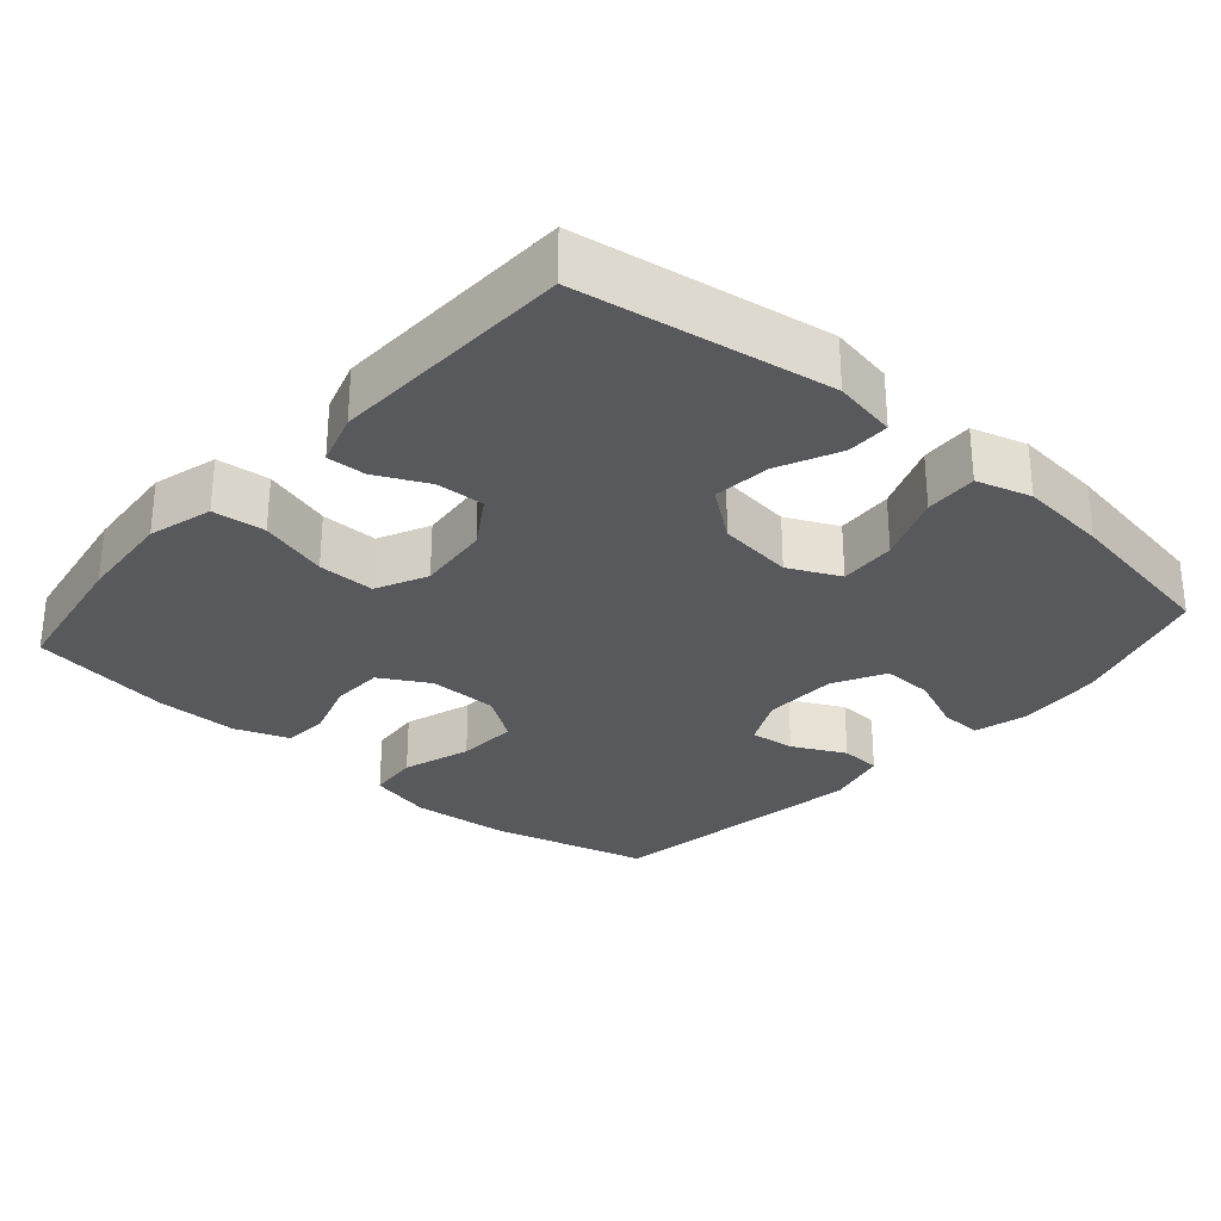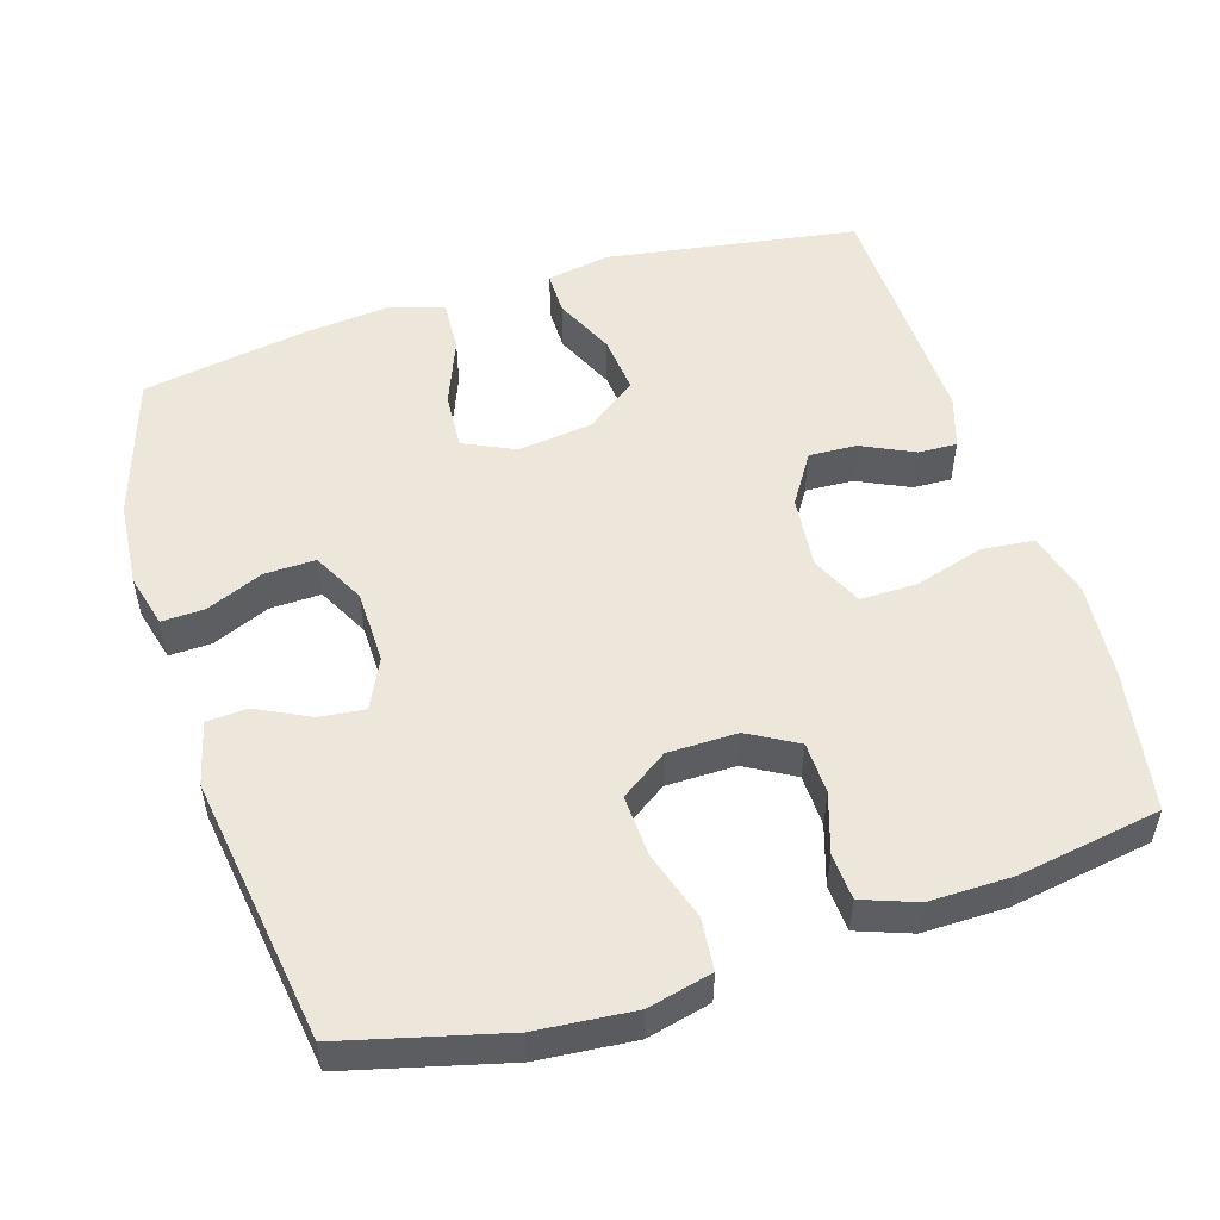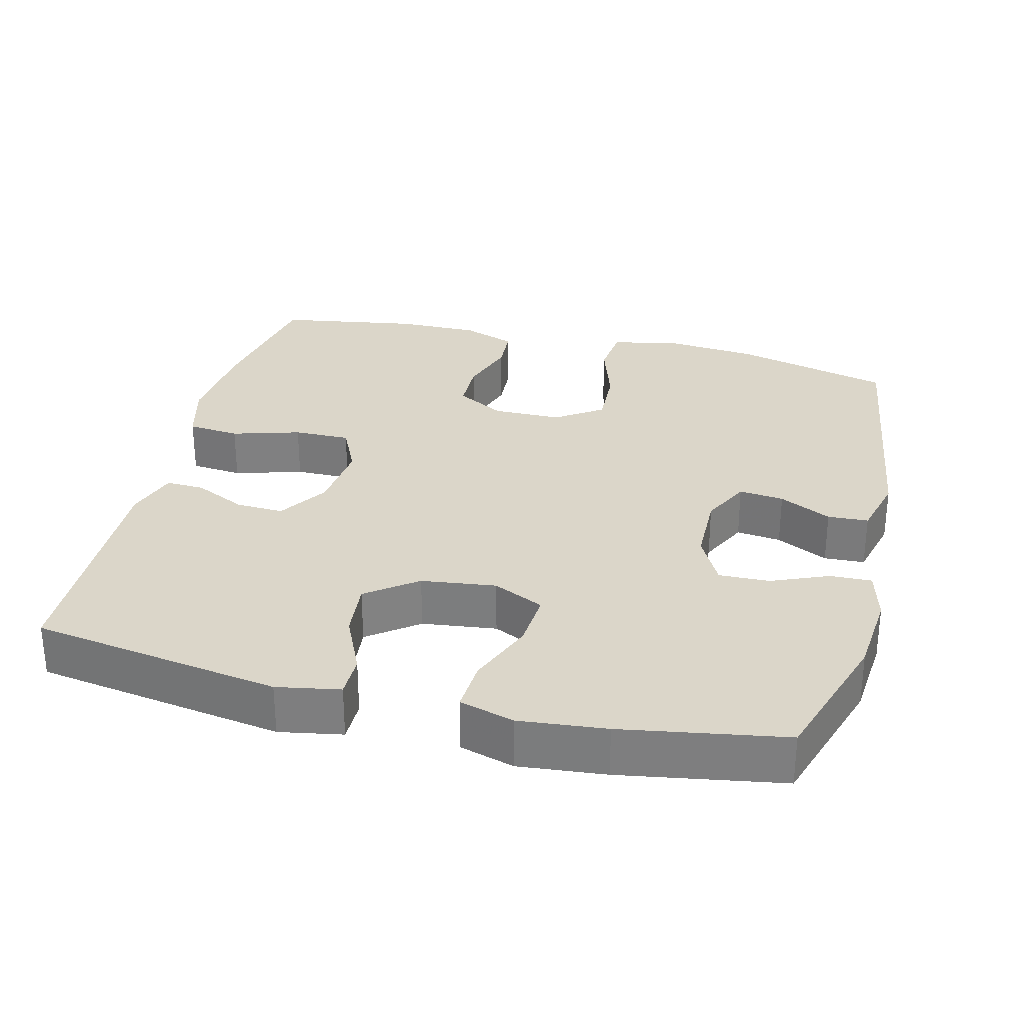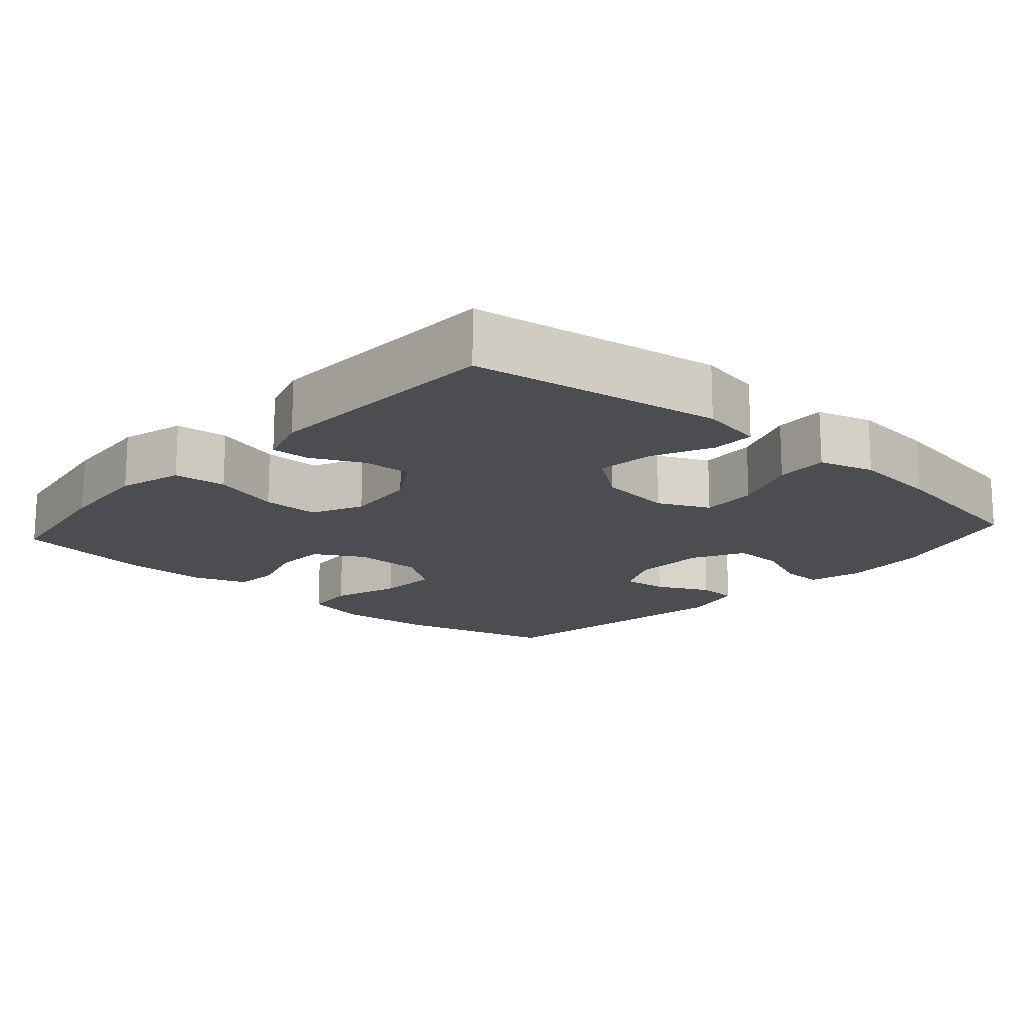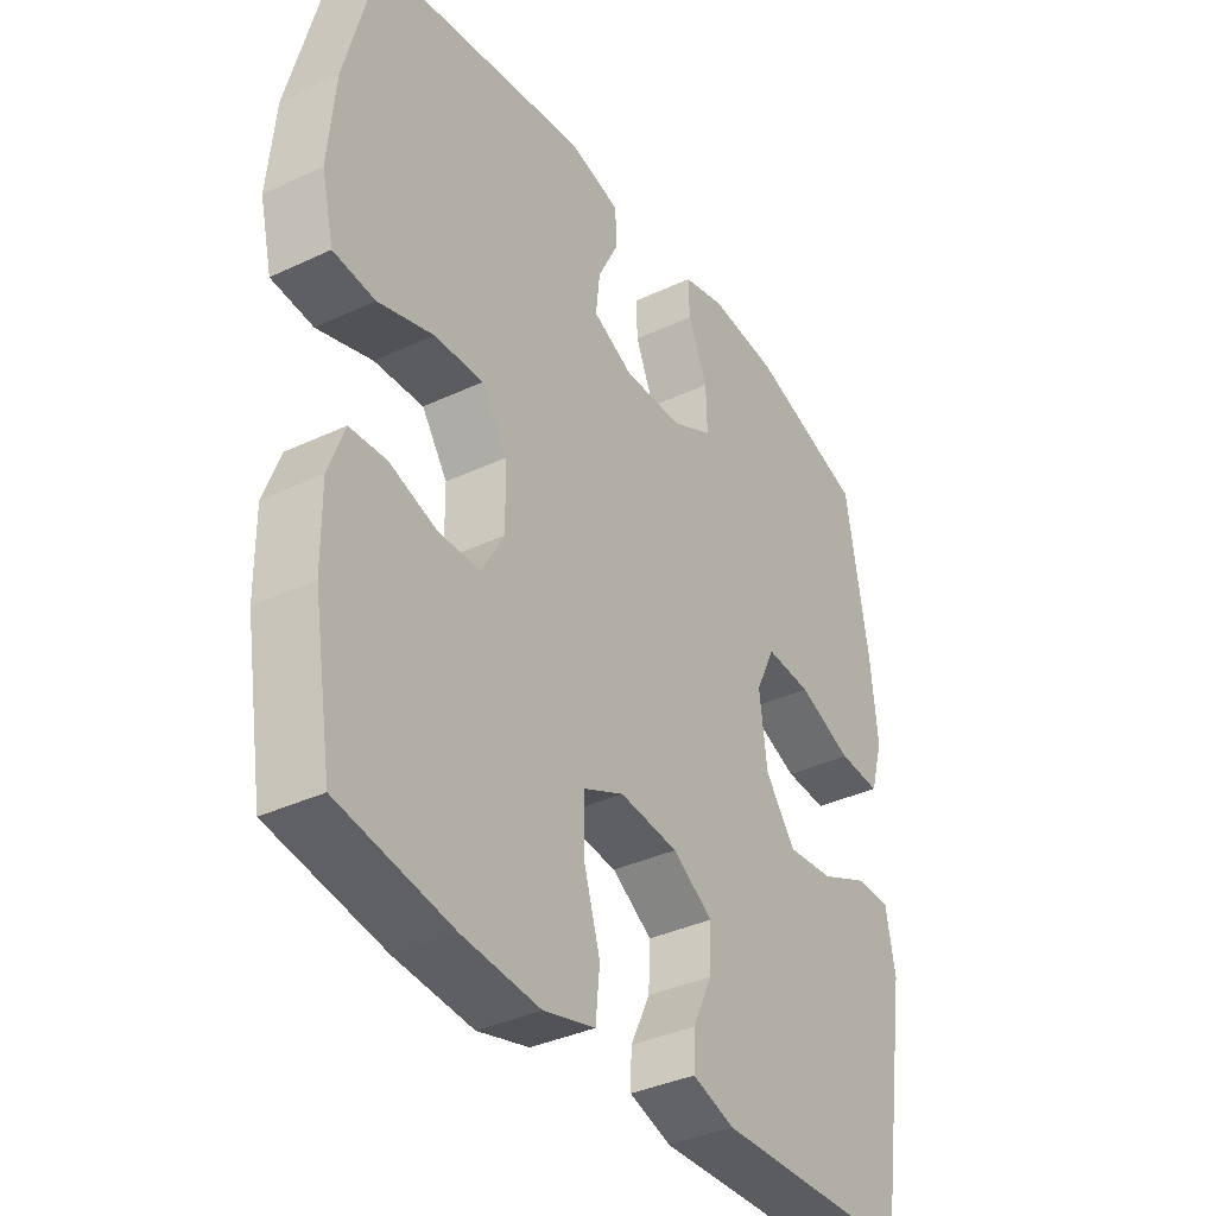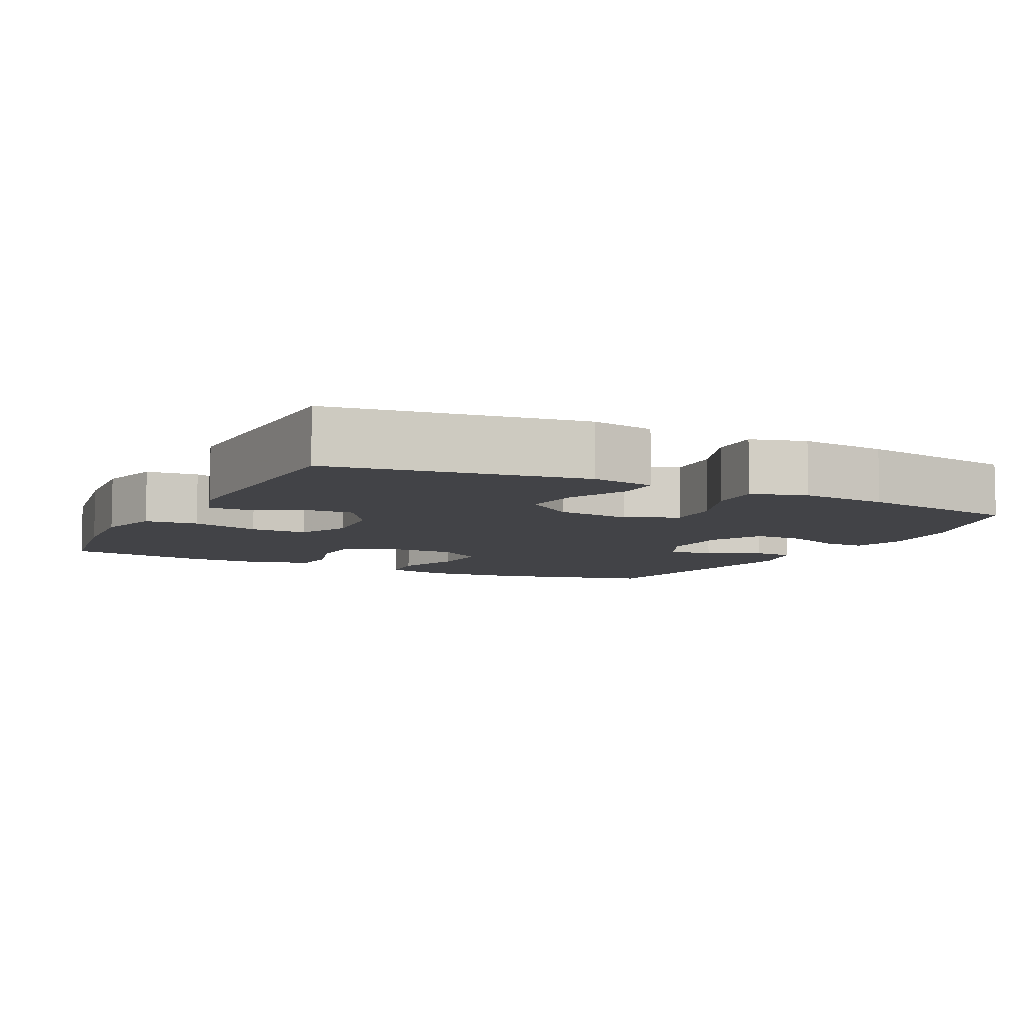
<metadata>
{"format":"obj","ext":"obj","renderer":"f3d","projection":"perspective","resolution":1024,"background":"white","views":[{"elev":-29.2,"azim":-131.3,"up":"+Y"},{"elev":52.5,"azim":72.7,"up":"+Y"},{"elev":30.0,"azim":-75.9,"up":"+Y"},{"elev":-16.2,"azim":-131.8,"up":"+Y"},{"elev":-36.8,"azim":121.3,"up":"+Z"},{"elev":-7.4,"azim":-116.7,"up":"+Y"}]}
</metadata>
<code>
v -0.5 0.07 -0.5
v -0.554 0.07 -0.156
v -0.538 0.07 -0.069
v -0.479 0.07 -0.069
v -0.396 0.07 -0.107
v -0.317 0.07 -0.115
v -0.265 0.07 -0.046
v -0.252 0.07 0.057
v -0.285 0.07 0.127
v -0.363 0.07 0.122
v -0.456 0.07 0.085
v -0.528 0.07 0.081
v -0.55 0.07 0.156
v -0.538 0.07 0.276
v -0.5 0.07 0.5
v -0.304 0.07 0.562
v -0.187 0.07 0.572
v -0.114 0.07 0.553
v -0.116 0.07 0.495
v -0.149 0.07 0.417
v -0.151 0.07 0.347
v -0.08 0.07 0.31
v 0.021 0.07 0.308
v 0.089 0.07 0.341
v 0.082 0.07 0.403
v 0.046 0.07 0.475
v 0.049 0.07 0.531
v 0.136 0.07 0.553
v 0.5 0.07 0.5
v 0.556 0.07 0.282
v 0.568 0.07 0.149
v 0.547 0.07 0.061
v 0.476 0.07 0.054
v 0.382 0.07 0.084
v 0.298 0.07 0.088
v 0.254 0.07 0.024
v 0.253 0.07 -0.071
v 0.291 0.07 -0.138
v 0.362 0.07 -0.14
v 0.443 0.07 -0.114
v 0.506 0.07 -0.118
v 0.533 0.07 -0.192
v 0.532 0.07 -0.306
v 0.5 0.07 -0.5
v 0.306 0.07 -0.533
v 0.174 0.07 -0.544
v 0.086 0.07 -0.52
v 0.079 0.07 -0.448
v 0.107 0.07 -0.354
v 0.108 0.07 -0.276
v 0.038 0.07 -0.243
v -0.062 0.07 -0.253
v -0.131 0.07 -0.297
v -0.128 0.07 -0.363
v -0.094 0.07 -0.434
v -0.092 0.07 -0.487
v -0.164 0.07 -0.51
v -0.5 0 -0.5
v -0.554 0 -0.156
v -0.538 0 -0.069
v -0.479 0 -0.069
v -0.396 0 -0.107
v -0.317 0 -0.115
v -0.265 0 -0.046
v -0.252 0 0.057
v -0.285 0 0.127
v -0.363 0 0.122
v -0.456 0 0.085
v -0.528 0 0.081
v -0.55 0 0.156
v -0.538 0 0.276
v -0.5 0 0.5
v -0.304 0 0.562
v -0.187 0 0.572
v -0.114 0 0.553
v -0.116 0 0.495
v -0.149 0 0.417
v -0.151 0 0.347
v -0.08 0 0.31
v 0.021 0 0.308
v 0.089 0 0.341
v 0.082 0 0.403
v 0.046 0 0.475
v 0.049 0 0.531
v 0.136 0 0.553
v 0.5 0 0.5
v 0.556 0 0.282
v 0.568 0 0.149
v 0.547 0 0.061
v 0.476 0 0.054
v 0.382 0 0.084
v 0.298 0 0.088
v 0.254 0 0.024
v 0.253 0 -0.071
v 0.291 0 -0.138
v 0.362 0 -0.14
v 0.443 0 -0.114
v 0.506 0 -0.118
v 0.533 0 -0.192
v 0.532 0 -0.306
v 0.5 0 -0.5
v 0.306 0 -0.533
v 0.174 0 -0.544
v 0.086 0 -0.52
v 0.079 0 -0.448
v 0.107 0 -0.354
v 0.108 0 -0.276
v 0.038 0 -0.243
v -0.062 0 -0.253
v -0.131 0 -0.297
v -0.128 0 -0.363
v -0.094 0 -0.434
v -0.092 0 -0.487
v -0.164 0 -0.51
f 54 55 56 57
f 53 54 57 1
f 52 53 1 2
f 51 52 2 3
f 46 47 48 49
f 46 49 50
f 45 46 50
f 44 45 50
f 43 44 50
f 42 43 50 51
f 39 40 41 42
f 38 39 42 51
f 31 32 33 34
f 31 34 35
f 30 31 35
f 29 30 35
f 28 29 35 36
f 25 26 27 28
f 24 25 28 36
f 17 18 19 20
f 17 20 21
f 16 17 21
f 15 16 21
f 14 15 21 22
f 10 11 12 13
f 9 10 13 14
f 3 4 5
f 51 3 5
f 51 5 6
f 37 38 51 6
f 23 24 36 37
f 23 37 6 7
f 9 14 22 23
f 8 9 23
f 7 8 23
f 114 113 112 111
f 58 114 111 110
f 59 58 110 109
f 60 59 109 108
f 106 105 104 103
f 107 106 103
f 107 103 102
f 107 102 101
f 107 101 100
f 108 107 100 99
f 99 98 97 96
f 108 99 96 95
f 91 90 89 88
f 92 91 88
f 92 88 87
f 92 87 86
f 93 92 86 85
f 85 84 83 82
f 93 85 82 81
f 77 76 75 74
f 78 77 74
f 78 74 73
f 78 73 72
f 79 78 72 71
f 70 69 68 67
f 71 70 67 66
f 62 61 60
f 62 60 108
f 63 62 108
f 63 108 95 94
f 94 93 81 80
f 64 63 94 80
f 80 79 71 66
f 80 66 65
f 80 65 64
f 1 58 59 2
f 2 59 60 3
f 3 60 61 4
f 4 61 62 5
f 5 62 63 6
f 6 63 64 7
f 7 64 65 8
f 8 65 66 9
f 9 66 67 10
f 10 67 68 11
f 11 68 69 12
f 12 69 70 13
f 13 70 71 14
f 14 71 72 15
f 15 72 73 16
f 16 73 74 17
f 17 74 75 18
f 18 75 76 19
f 19 76 77 20
f 20 77 78 21
f 21 78 79 22
f 22 79 80 23
f 23 80 81 24
f 24 81 82 25
f 25 82 83 26
f 26 83 84 27
f 27 84 85 28
f 28 85 86 29
f 29 86 87 30
f 30 87 88 31
f 31 88 89 32
f 32 89 90 33
f 33 90 91 34
f 34 91 92 35
f 35 92 93 36
f 36 93 94 37
f 37 94 95 38
f 38 95 96 39
f 39 96 97 40
f 40 97 98 41
f 41 98 99 42
f 42 99 100 43
f 43 100 101 44
f 44 101 102 45
f 45 102 103 46
f 46 103 104 47
f 47 104 105 48
f 48 105 106 49
f 49 106 107 50
f 50 107 108 51
f 51 108 109 52
f 52 109 110 53
f 53 110 111 54
f 54 111 112 55
f 55 112 113 56
f 56 113 114 57
f 57 114 58 1

</code>
